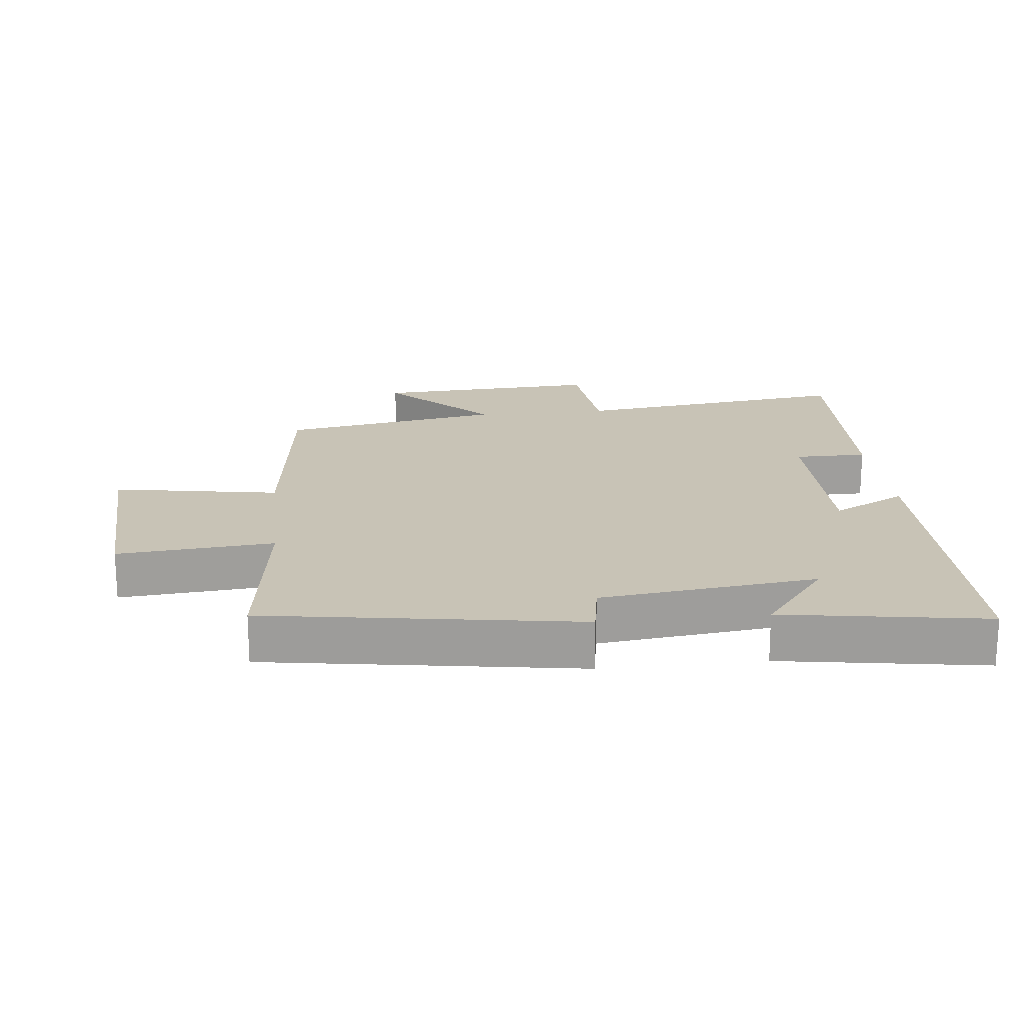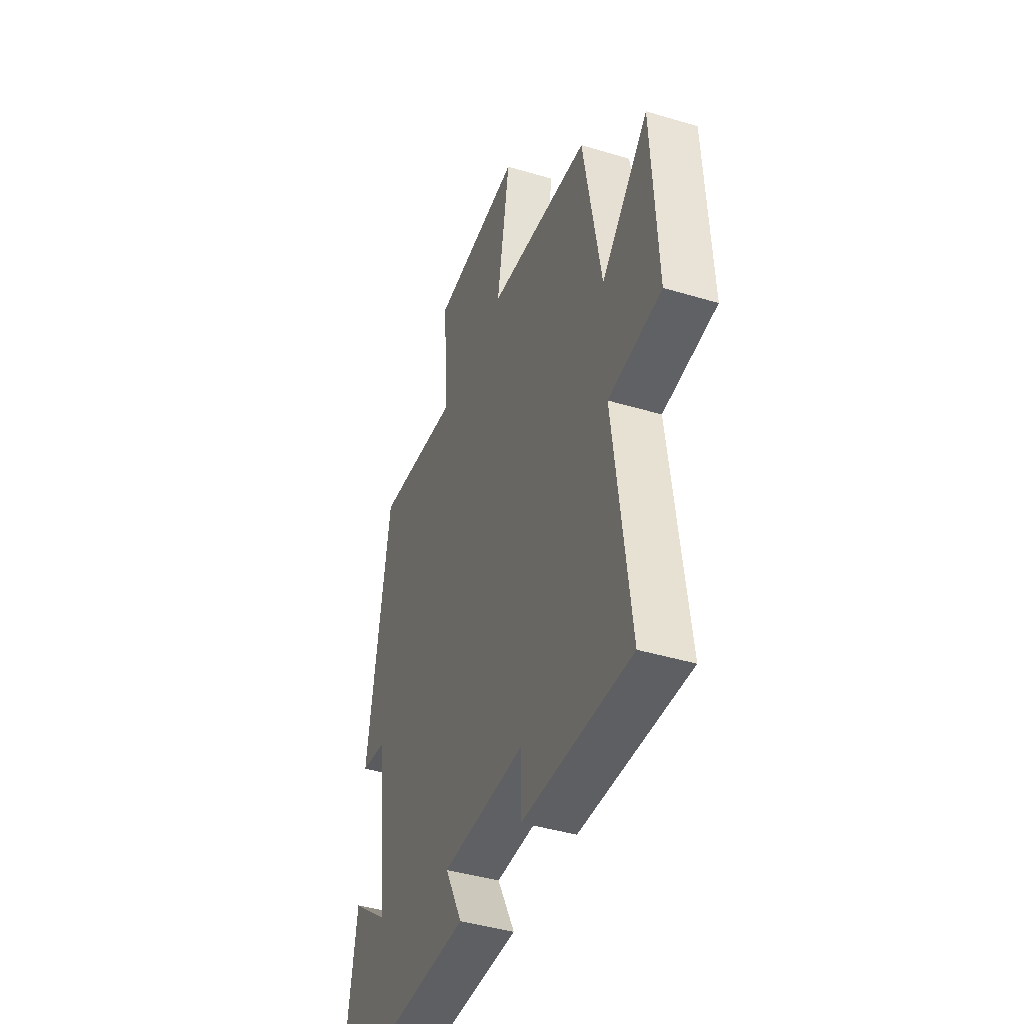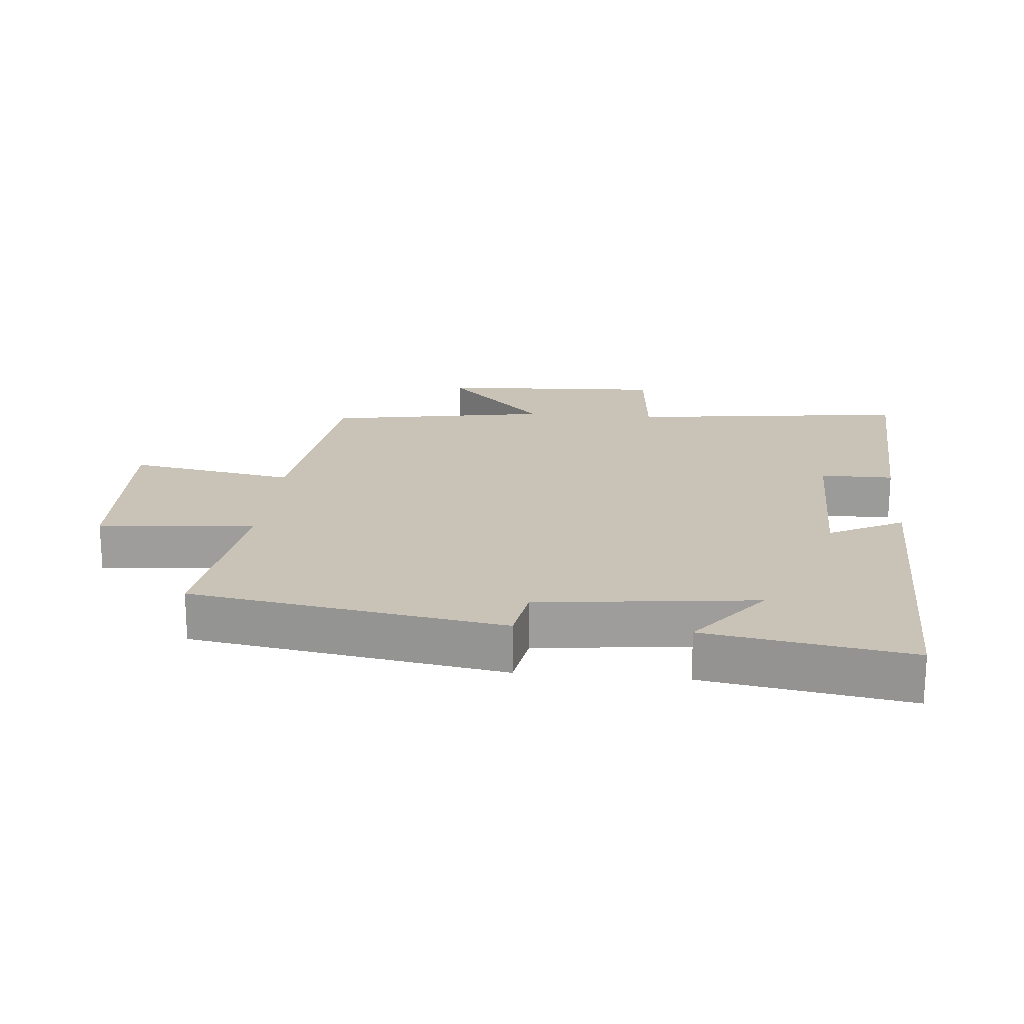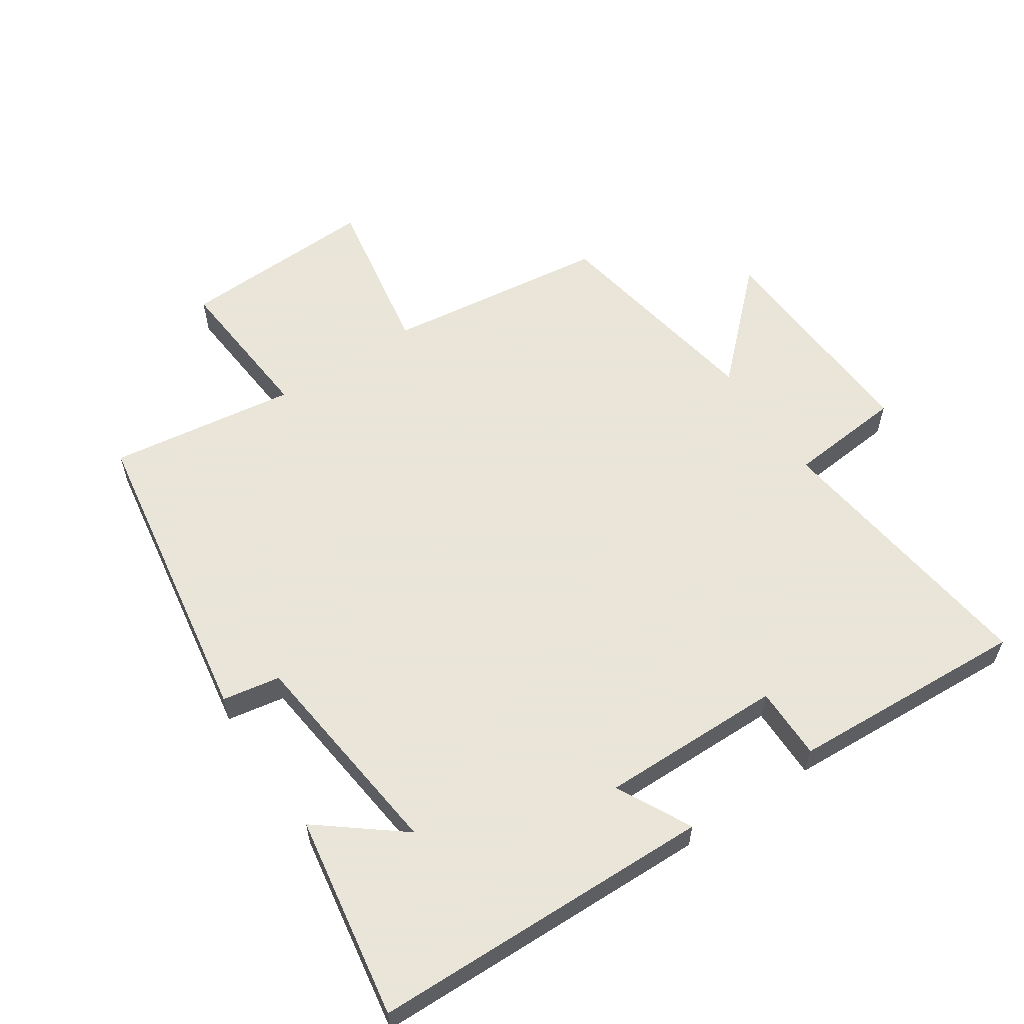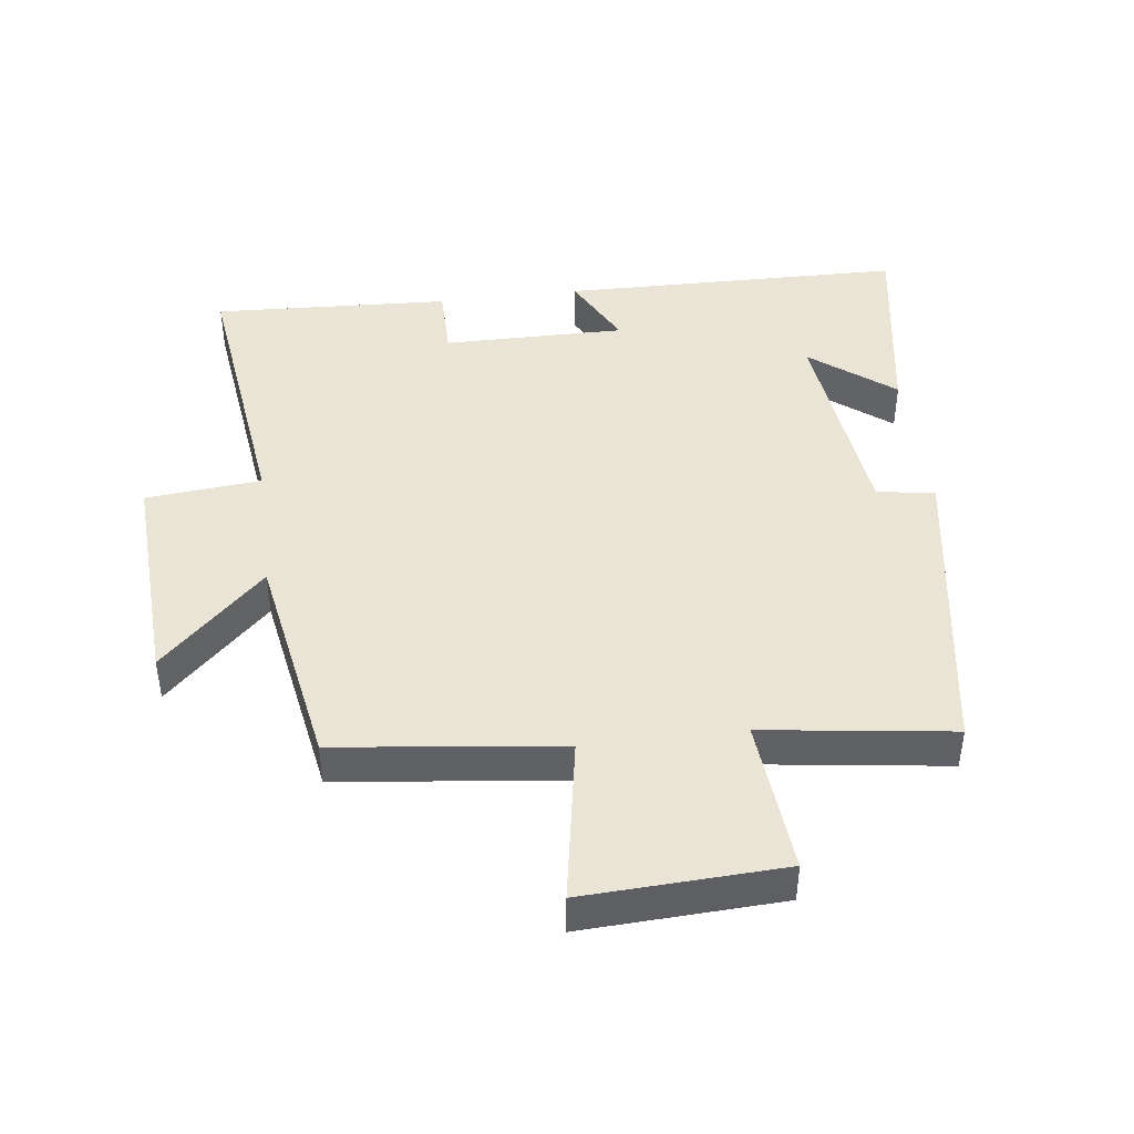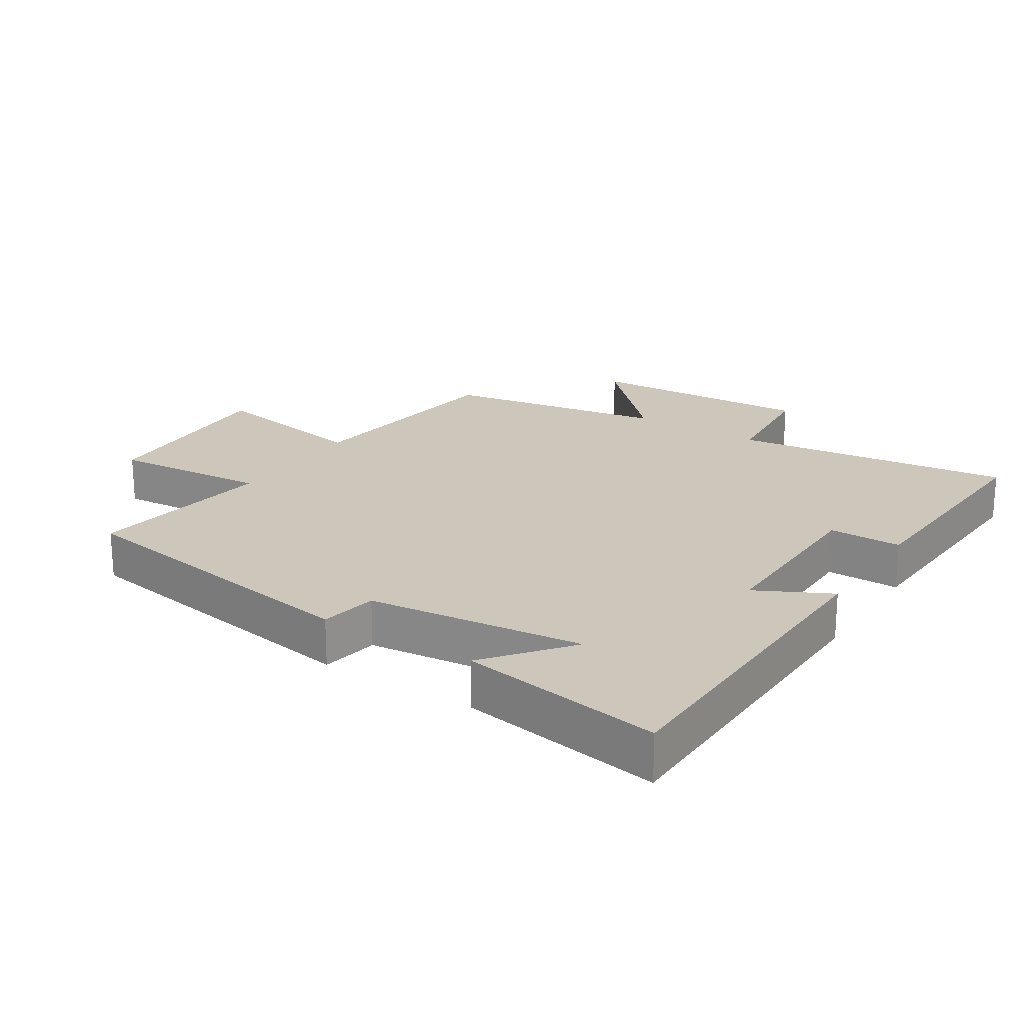
<metadata>
{"format":"obj","ext":"obj","renderer":"f3d","projection":"perspective","resolution":1024,"background":"white","views":[{"elev":19.4,"azim":83.7,"up":"+Y"},{"elev":-42.6,"azim":-109.7,"up":"+Z"},{"elev":19.5,"azim":95.3,"up":"+Y"},{"elev":58.6,"azim":146.4,"up":"+Y"},{"elev":43.7,"azim":-7.2,"up":"+Y"},{"elev":21.4,"azim":122.9,"up":"+Y"}]}
</metadata>
<code>
v 0.55 0.07 -0.491
v 0.028 0.07 -0.5
v 0.086 0.07 -0.387
v -0.192 0.07 -0.389
v -0.192 0.07 -0.5
v -0.554 0.07 -0.518
v -0.5 0.07 -0.091
v -0.676 0.07 -0.074
v -0.658 0.07 0.272
v -0.5 0.07 0.119
v -0.441 0.07 0.458
v -0.1 0.07 0.5
v -0.144 0.07 0.752
v 0.158 0.07 0.738
v 0.138 0.07 0.5
v 0.424 0.07 0.539
v 0.5 0.07 0.064
v 0.412 0.07 0.049
v 0.374 0.07 -0.281
v 0.5 0.07 -0.182
v 0.55 0 -0.491
v 0.028 0 -0.5
v 0.086 0 -0.387
v -0.192 0 -0.389
v -0.192 0 -0.5
v -0.554 0 -0.518
v -0.5 0 -0.091
v -0.676 0 -0.074
v -0.658 0 0.272
v -0.5 0 0.119
v -0.441 0 0.458
v -0.1 0 0.5
v -0.144 0 0.752
v 0.158 0 0.738
v 0.138 0 0.5
v 0.424 0 0.539
v 0.5 0 0.064
v 0.412 0 0.049
v 0.374 0 -0.281
v 0.5 0 -0.182
f 19 20 1
f 15 16 17 18
f 15 18 19
f 12 13 14 15
f 10 11 12 15
f 10 15 19
f 7 8 9 10
f 7 10 19 1
f 4 5 6 7
f 3 4 7
f 1 2 3
f 1 3 7
f 21 40 39
f 38 37 36 35
f 39 38 35
f 35 34 33 32
f 35 32 31 30
f 39 35 30
f 30 29 28 27
f 21 39 30 27
f 27 26 25 24
f 27 24 23
f 23 22 21
f 27 23 21
f 1 21 22 2
f 2 22 23 3
f 3 23 24 4
f 4 24 25 5
f 5 25 26 6
f 6 26 27 7
f 7 27 28 8
f 8 28 29 9
f 9 29 30 10
f 10 30 31 11
f 11 31 32 12
f 12 32 33 13
f 13 33 34 14
f 14 34 35 15
f 15 35 36 16
f 16 36 37 17
f 17 37 38 18
f 18 38 39 19
f 19 39 40 20
f 20 40 21 1

</code>
